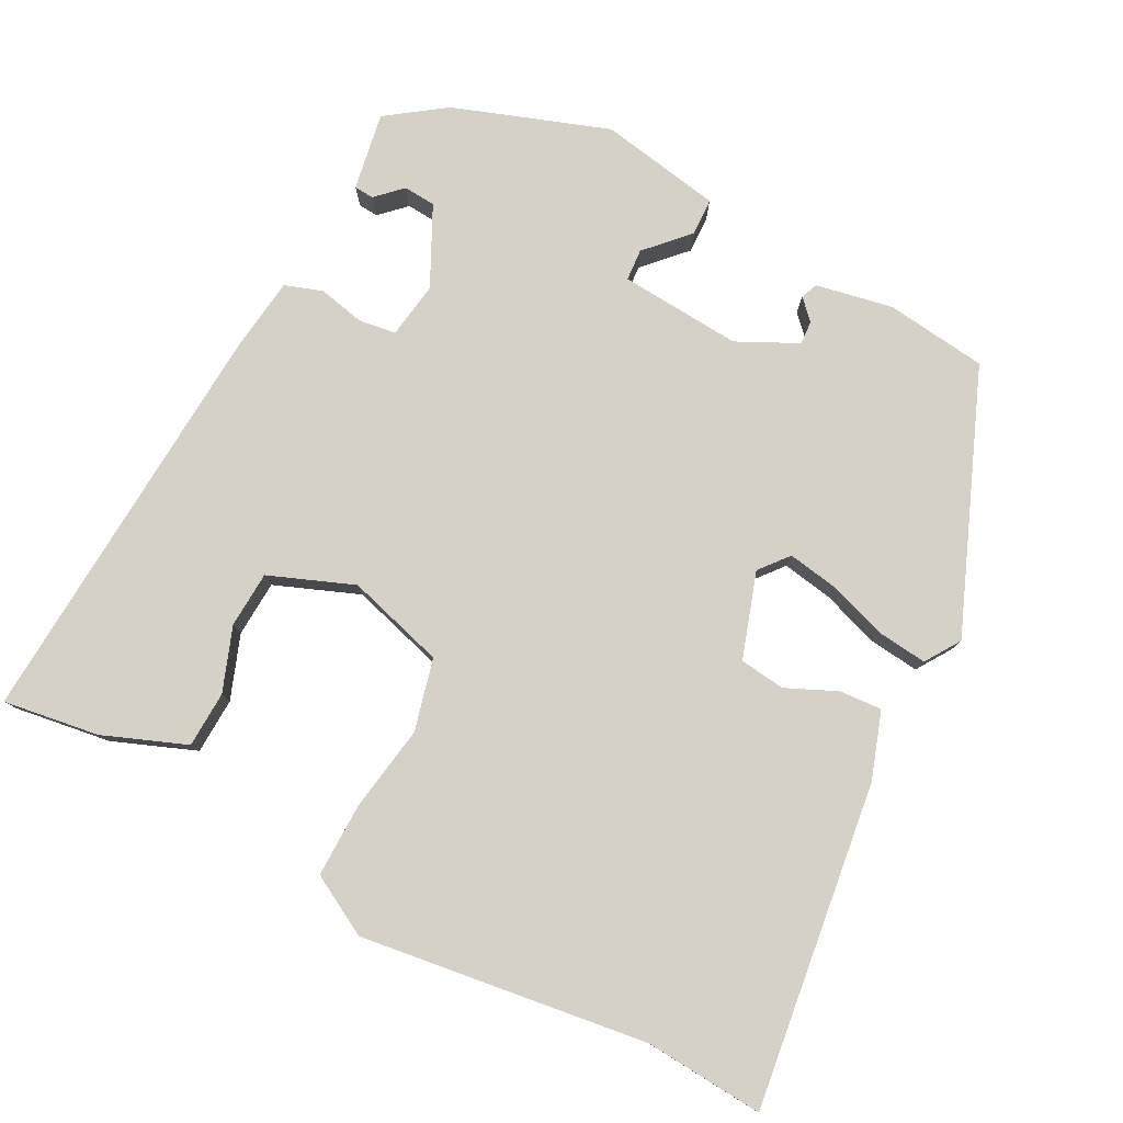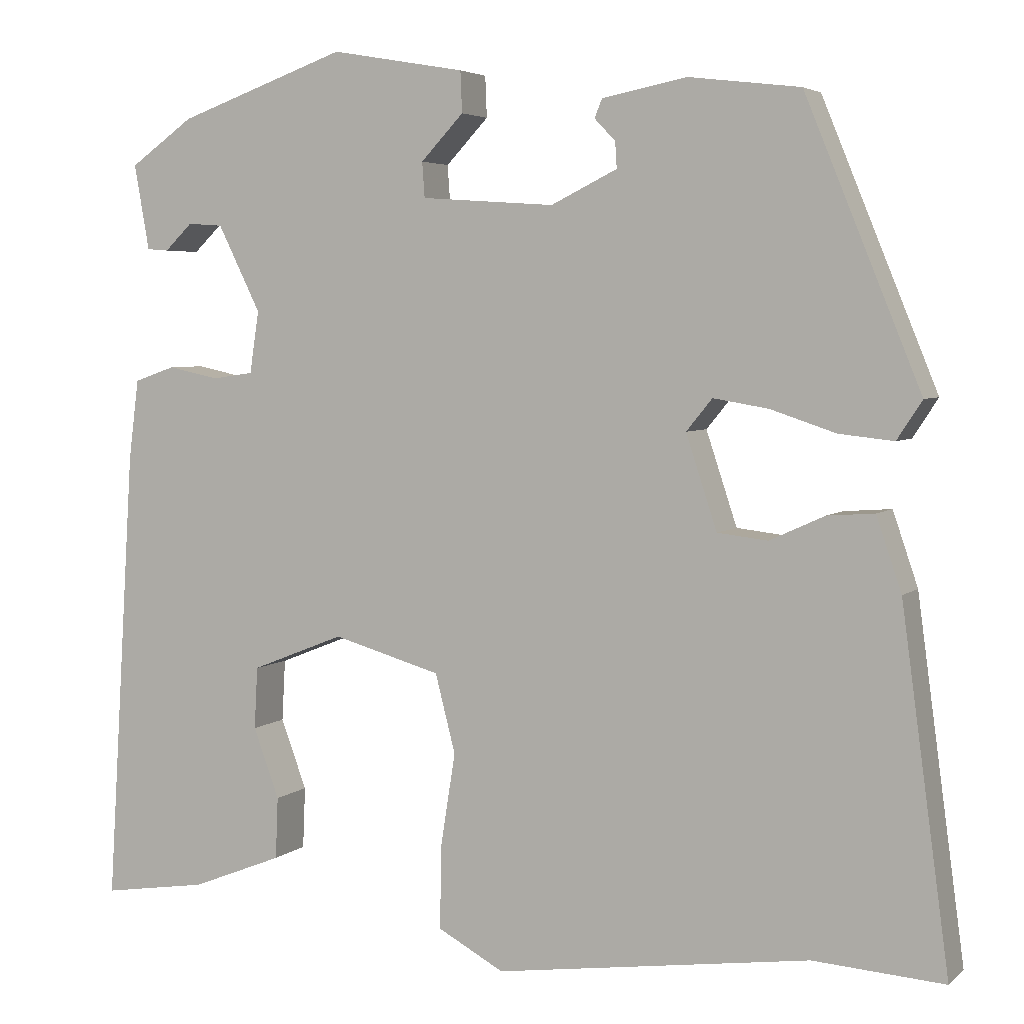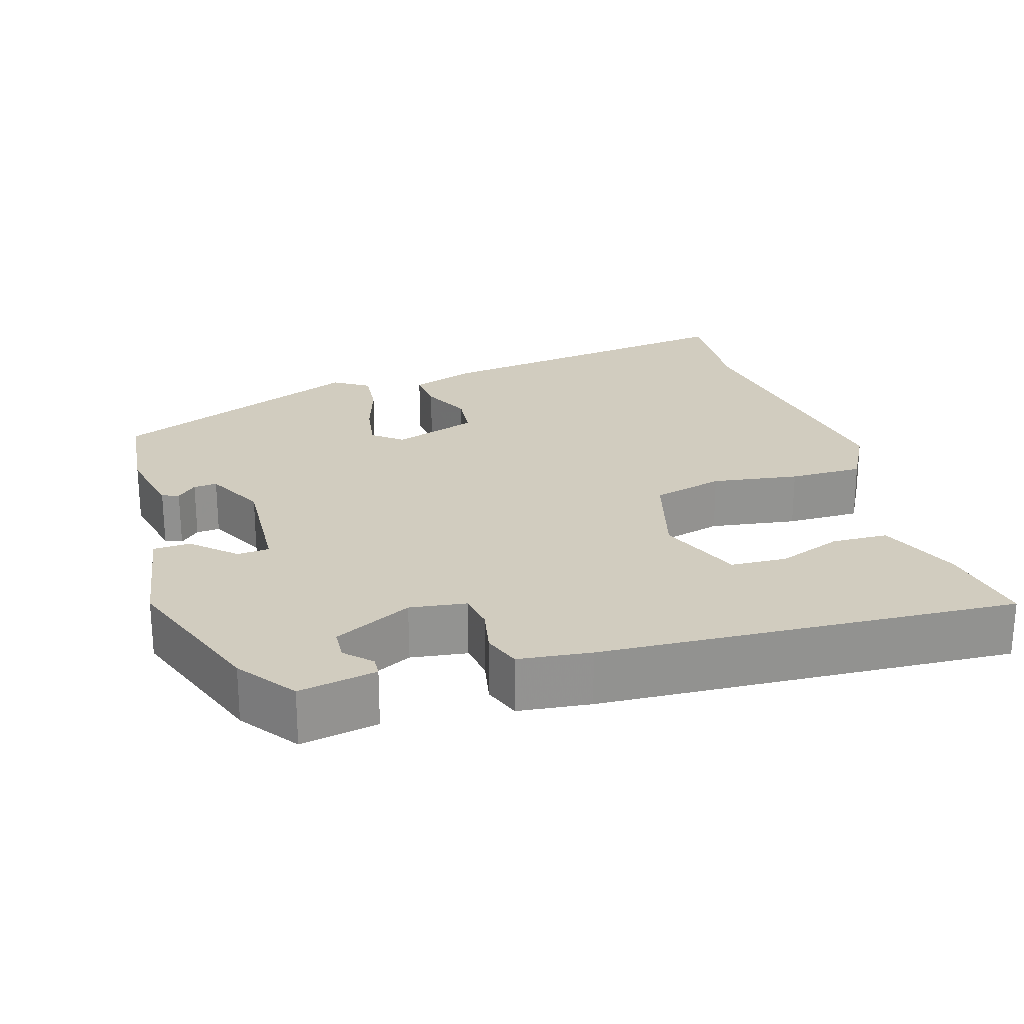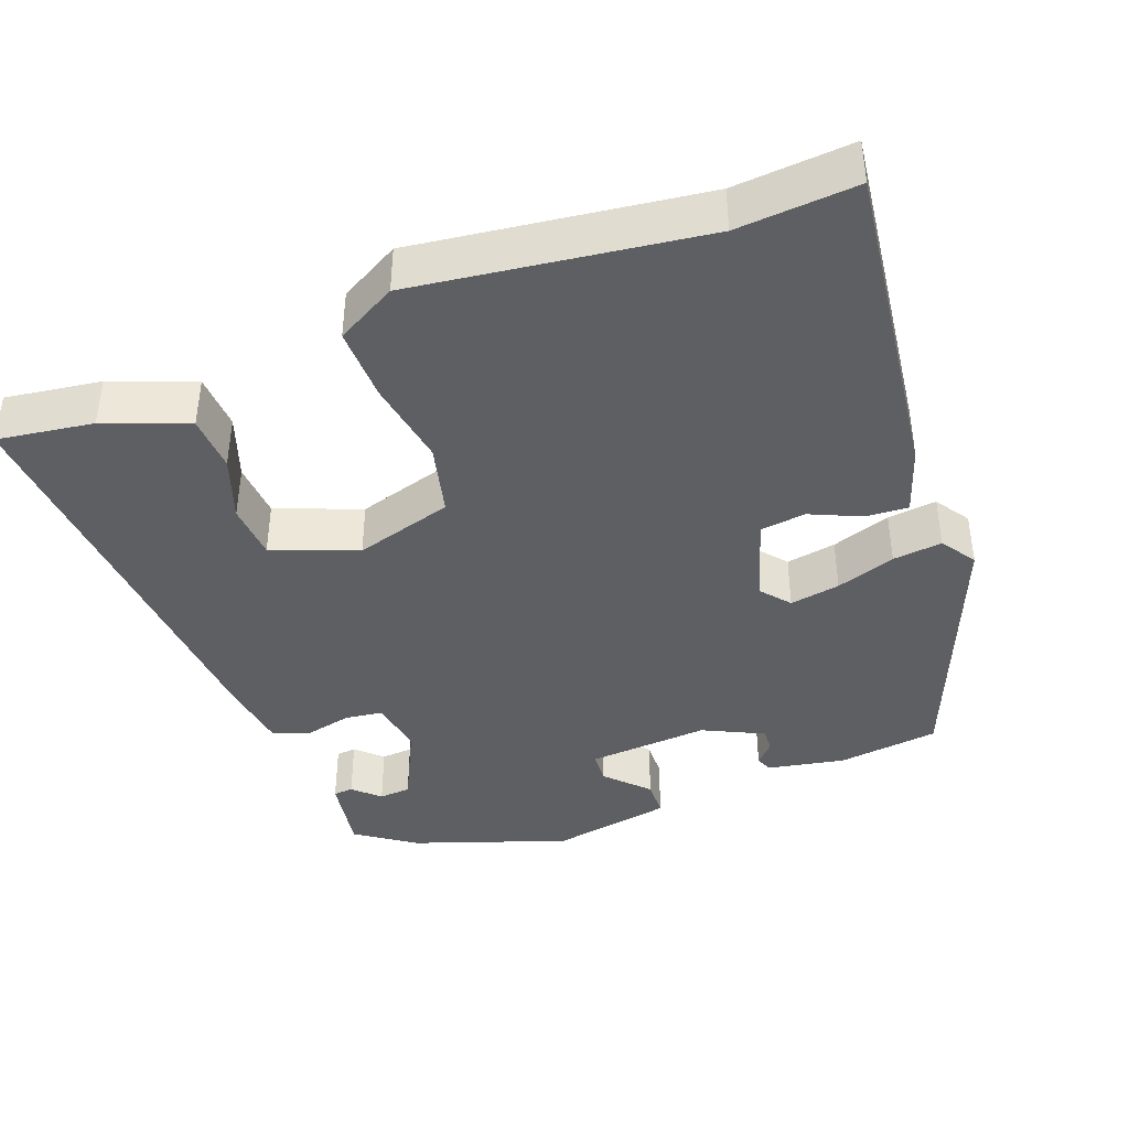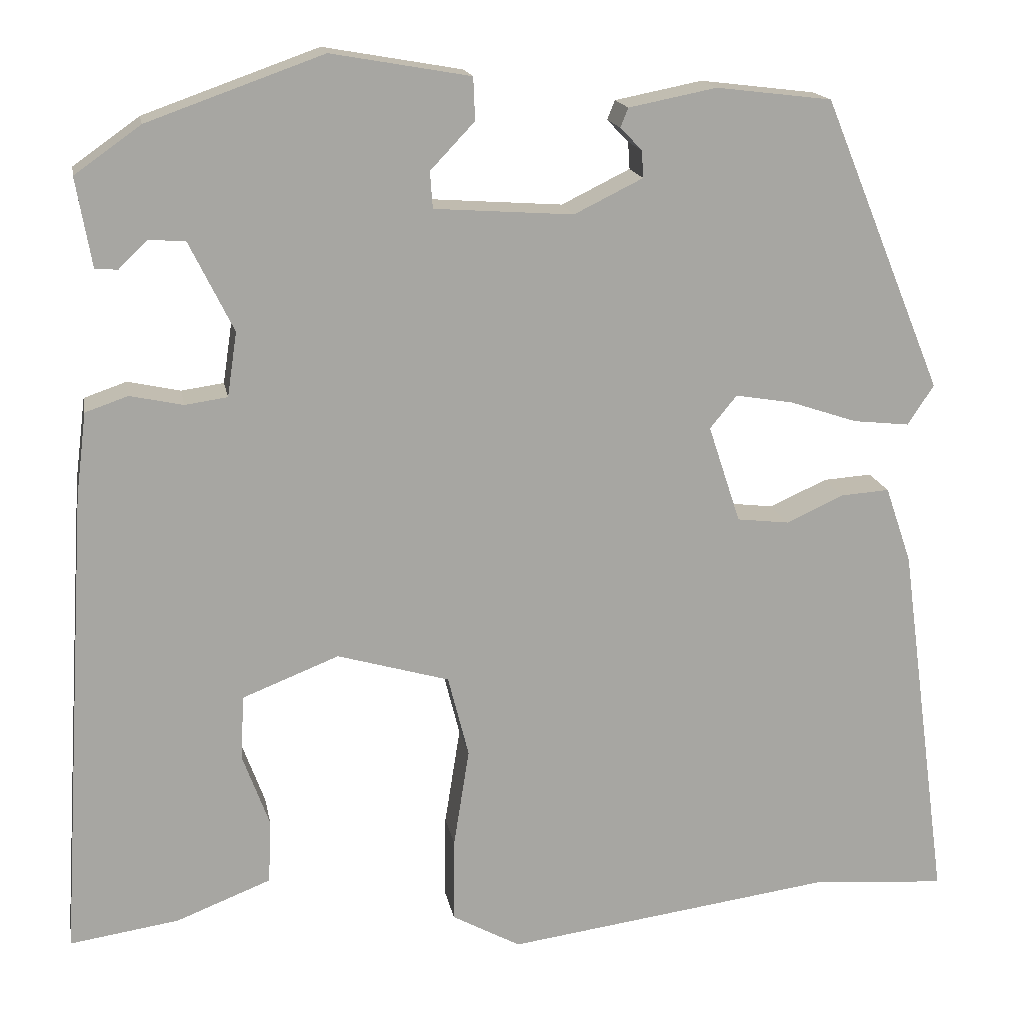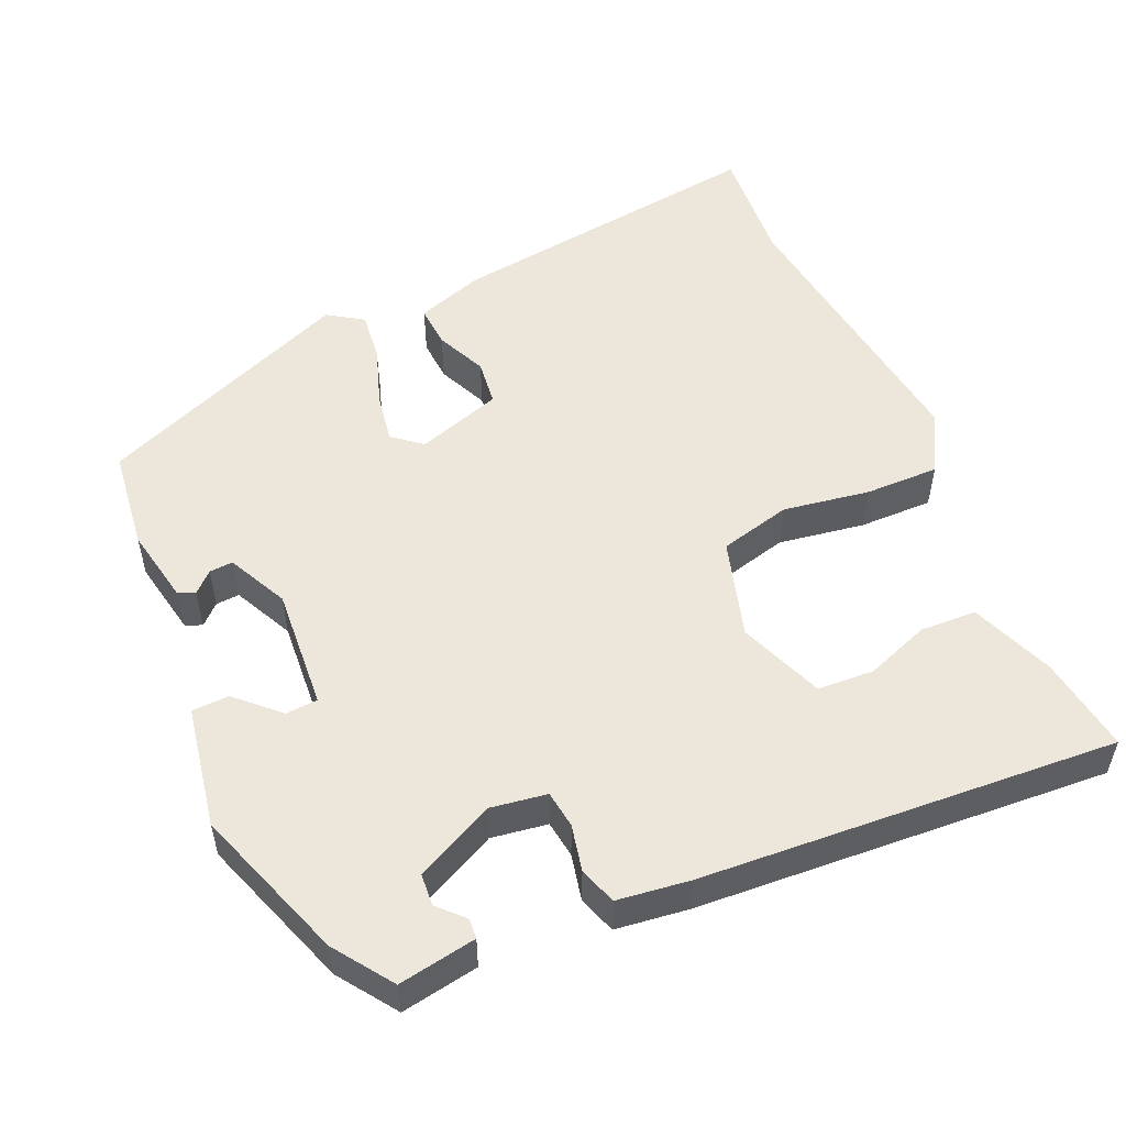
<metadata>
{"format":"obj","ext":"obj","renderer":"f3d","projection":"perspective","resolution":1024,"background":"white","views":[{"elev":79.2,"azim":-152.2,"up":"+Y"},{"elev":4.4,"azim":-156.5,"up":"+Z"},{"elev":23.8,"azim":72.6,"up":"+Y"},{"elev":-40.8,"azim":-158.9,"up":"+Y"},{"elev":16.2,"azim":169.9,"up":"+Z"},{"elev":53.2,"azim":66.5,"up":"+Y"}]}
</metadata>
<code>
v 0.498 0.07 -0.499
v 0.372 0.07 -0.48
v 0.263 0.07 -0.437
v 0.26 0.07 -0.363
v 0.291 0.07 -0.279
v 0.287 0.07 -0.205
v 0.176 0.07 -0.161
v 0.047 0.07 -0.198
v 0.023 0.07 -0.292
v 0.041 0.07 -0.406
v 0.042 0.07 -0.503
v -0.037 0.07 -0.546
v -0.413 0.07 -0.494
v -0.569 0.07 -0.505
v -0.512 0.07 -0.081
v -0.482 0.07 0.007
v -0.426 0.07 0.003
v -0.36 0.07 -0.027
v -0.3 0.07 -0.02
v -0.263 0.07 0.092
v -0.294 0.07 0.13
v -0.36 0.07 0.119
v -0.438 0.07 0.093
v -0.503 0.07 0.086
v -0.533 0.07 0.132
v -0.395 0.07 0.469
v -0.262 0.07 0.485
v -0.161 0.07 0.465
v -0.152 0.07 0.443
v -0.177 0.07 0.417
v -0.179 0.07 0.386
v -0.1 0.07 0.347
v 0.06 0.07 0.358
v 0.063 0.07 0.4
v 0.012 0.07 0.454
v 0.014 0.07 0.503
v 0.174 0.07 0.531
v 0.376 0.07 0.459
v 0.452 0.07 0.405
v 0.434 0.07 0.303
v 0.408 0.07 0.301
v 0.375 0.07 0.333
v 0.333 0.07 0.33
v 0.282 0.07 0.227
v 0.293 0.07 0.153
v 0.342 0.07 0.146
v 0.403 0.07 0.159
v 0.452 0.07 0.142
v 0.464 0.07 0.047
v 0.498 0 -0.499
v 0.372 0 -0.48
v 0.263 0 -0.437
v 0.26 0 -0.363
v 0.291 0 -0.279
v 0.287 0 -0.205
v 0.176 0 -0.161
v 0.047 0 -0.198
v 0.023 0 -0.292
v 0.041 0 -0.406
v 0.042 0 -0.503
v -0.037 0 -0.546
v -0.413 0 -0.494
v -0.569 0 -0.505
v -0.512 0 -0.081
v -0.482 0 0.007
v -0.426 0 0.003
v -0.36 0 -0.027
v -0.3 0 -0.02
v -0.263 0 0.092
v -0.294 0 0.13
v -0.36 0 0.119
v -0.438 0 0.093
v -0.503 0 0.086
v -0.533 0 0.132
v -0.395 0 0.469
v -0.262 0 0.485
v -0.161 0 0.465
v -0.152 0 0.443
v -0.177 0 0.417
v -0.179 0 0.386
v -0.1 0 0.347
v 0.06 0 0.358
v 0.063 0 0.4
v 0.012 0 0.454
v 0.014 0 0.503
v 0.174 0 0.531
v 0.376 0 0.459
v 0.452 0 0.405
v 0.434 0 0.303
v 0.408 0 0.301
v 0.375 0 0.333
v 0.333 0 0.33
v 0.282 0 0.227
v 0.293 0 0.153
v 0.342 0 0.146
v 0.403 0 0.159
v 0.452 0 0.142
v 0.464 0 0.047
f 46 47 48 49
f 45 46 49 1
f 39 40 41 42
f 39 42 43
f 38 39 43
f 37 38 43 44
f 34 35 36 37
f 33 34 37 44
f 27 28 29 30
f 27 30 31
f 26 27 31
f 25 26 31 32
f 22 23 24 25
f 21 22 25 32
f 15 16 17 18
f 13 14 15 18
f 13 18 19
f 12 13 19 20
f 9 10 11 12
f 2 3 4 5
f 45 1 2 5
f 45 5 6
f 44 45 6 7
f 33 44 7 8
f 20 21 32 33
f 9 12 20 33
f 8 9 33
f 98 97 96 95
f 50 98 95 94
f 91 90 89 88
f 92 91 88
f 92 88 87
f 93 92 87 86
f 86 85 84 83
f 93 86 83 82
f 79 78 77 76
f 80 79 76
f 80 76 75
f 81 80 75 74
f 74 73 72 71
f 81 74 71 70
f 67 66 65 64
f 67 64 63 62
f 68 67 62
f 69 68 62 61
f 61 60 59 58
f 54 53 52 51
f 54 51 50 94
f 55 54 94
f 56 55 94 93
f 57 56 93 82
f 82 81 70 69
f 82 69 61 58
f 82 58 57
f 1 50 51 2
f 2 51 52 3
f 3 52 53 4
f 4 53 54 5
f 5 54 55 6
f 6 55 56 7
f 7 56 57 8
f 8 57 58 9
f 9 58 59 10
f 10 59 60 11
f 11 60 61 12
f 12 61 62 13
f 13 62 63 14
f 14 63 64 15
f 15 64 65 16
f 16 65 66 17
f 17 66 67 18
f 18 67 68 19
f 19 68 69 20
f 20 69 70 21
f 21 70 71 22
f 22 71 72 23
f 23 72 73 24
f 24 73 74 25
f 25 74 75 26
f 26 75 76 27
f 27 76 77 28
f 28 77 78 29
f 29 78 79 30
f 30 79 80 31
f 31 80 81 32
f 32 81 82 33
f 33 82 83 34
f 34 83 84 35
f 35 84 85 36
f 36 85 86 37
f 37 86 87 38
f 38 87 88 39
f 39 88 89 40
f 40 89 90 41
f 41 90 91 42
f 42 91 92 43
f 43 92 93 44
f 44 93 94 45
f 45 94 95 46
f 46 95 96 47
f 47 96 97 48
f 48 97 98 49
f 49 98 50 1

</code>
